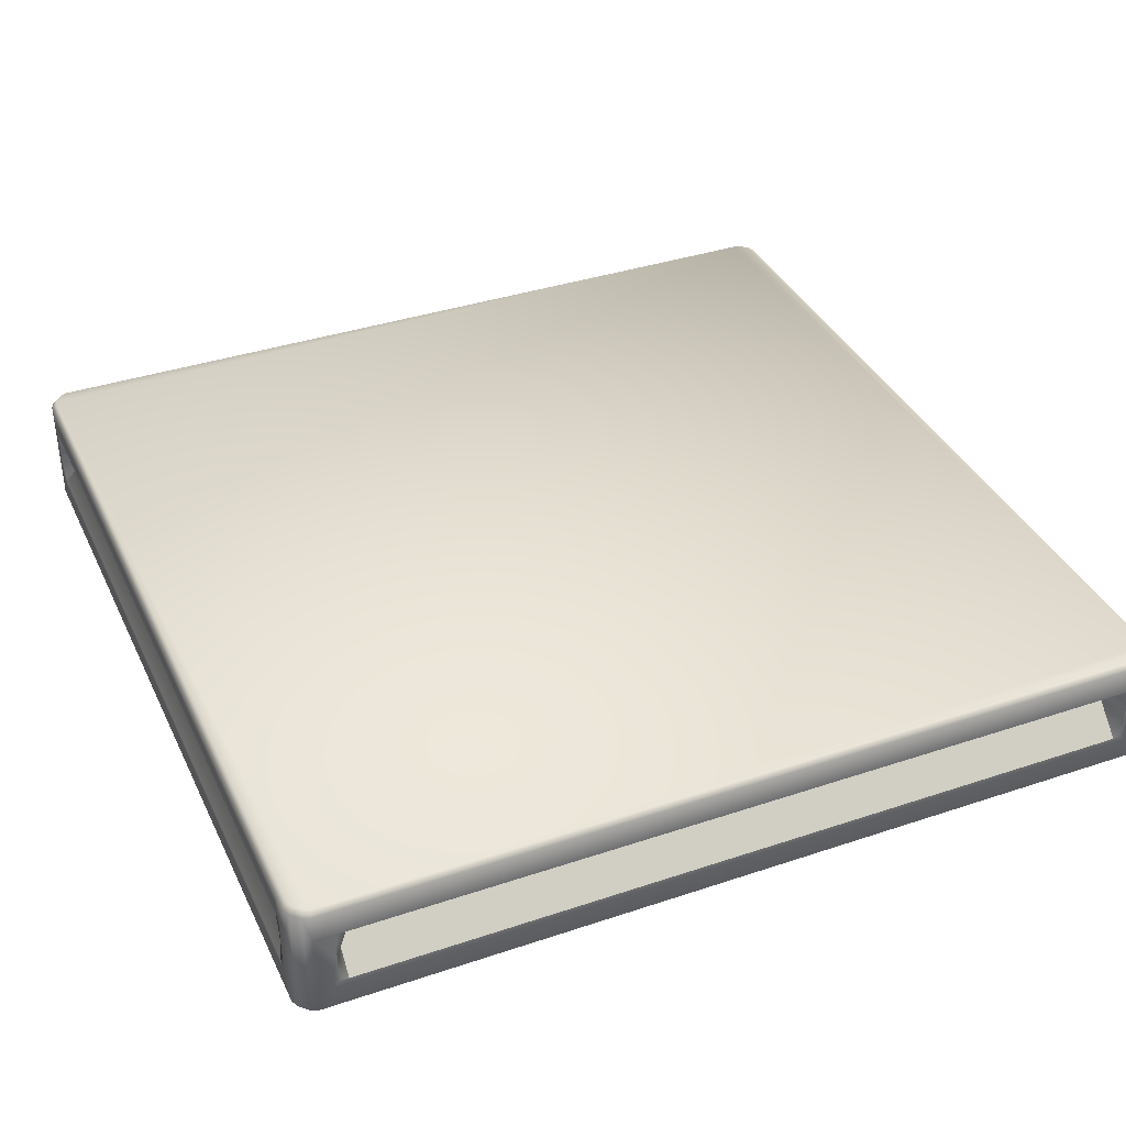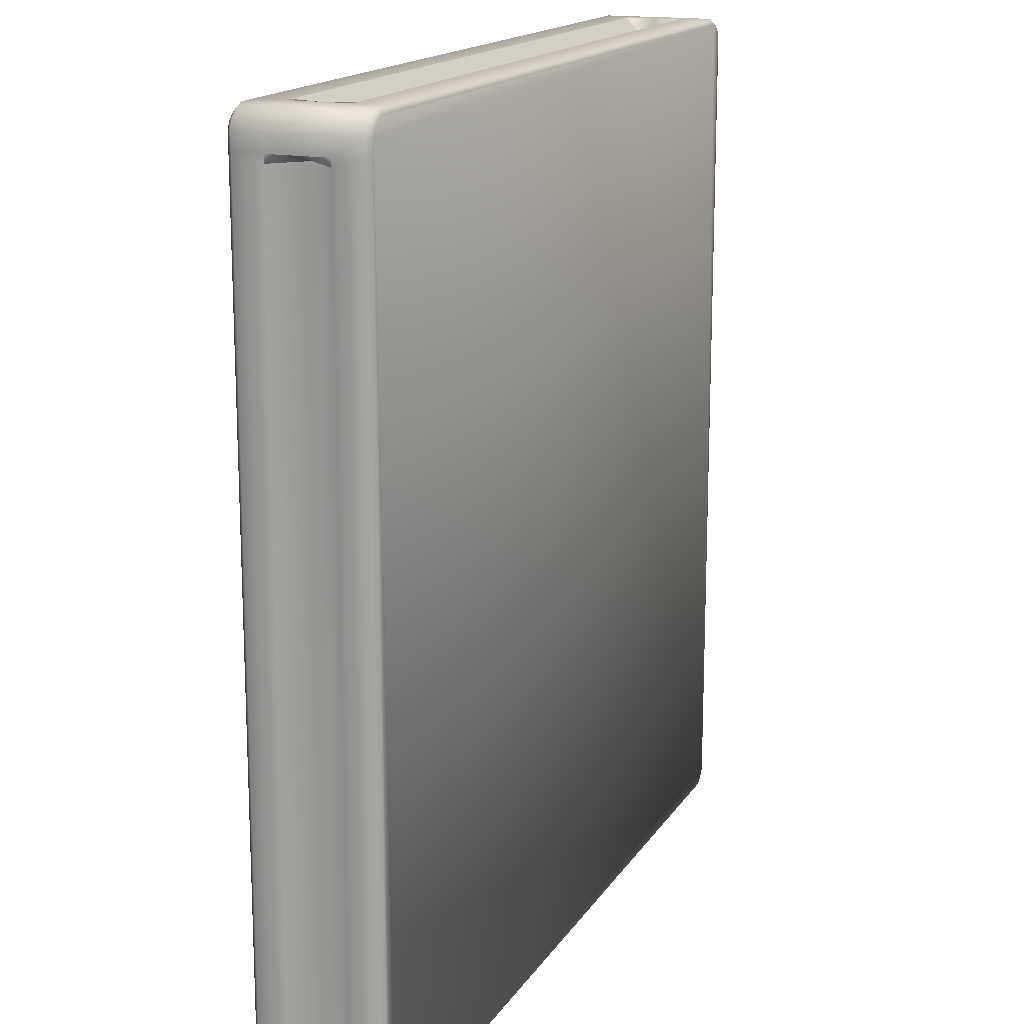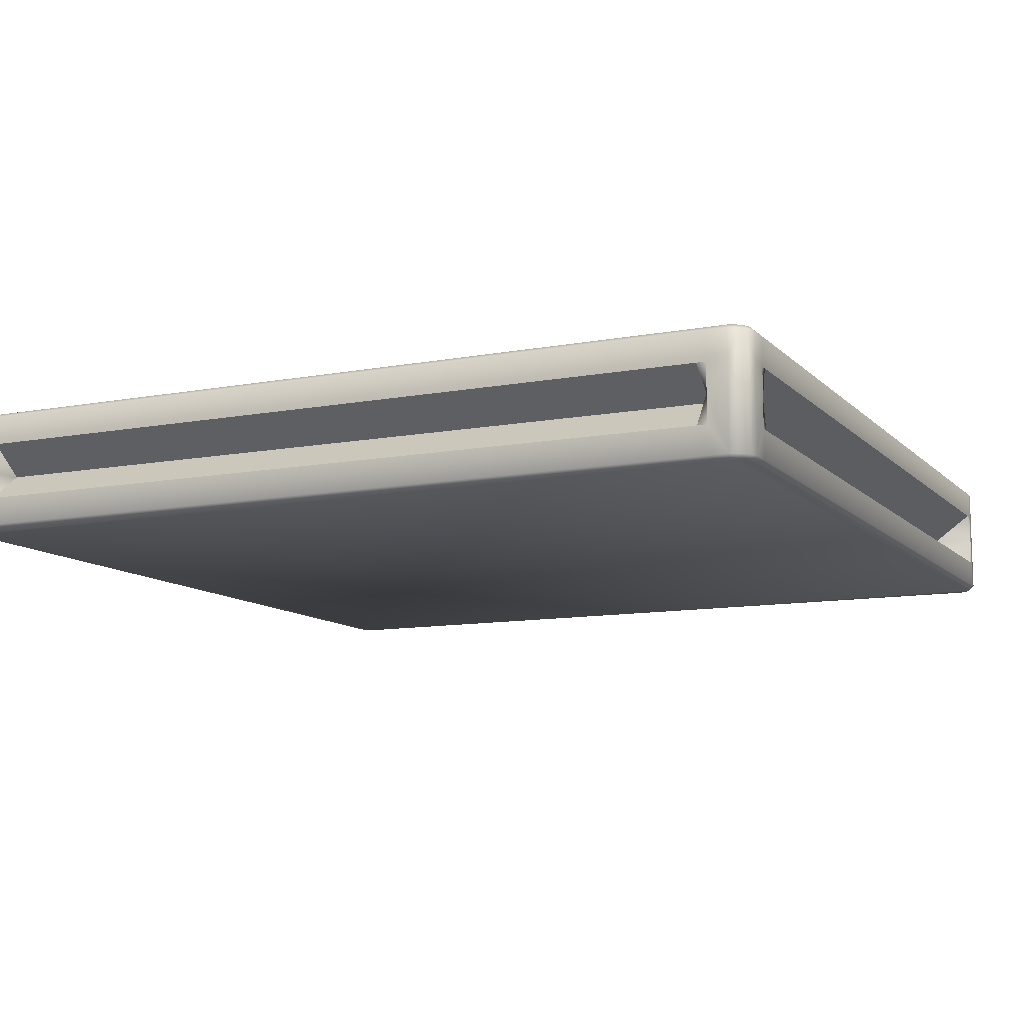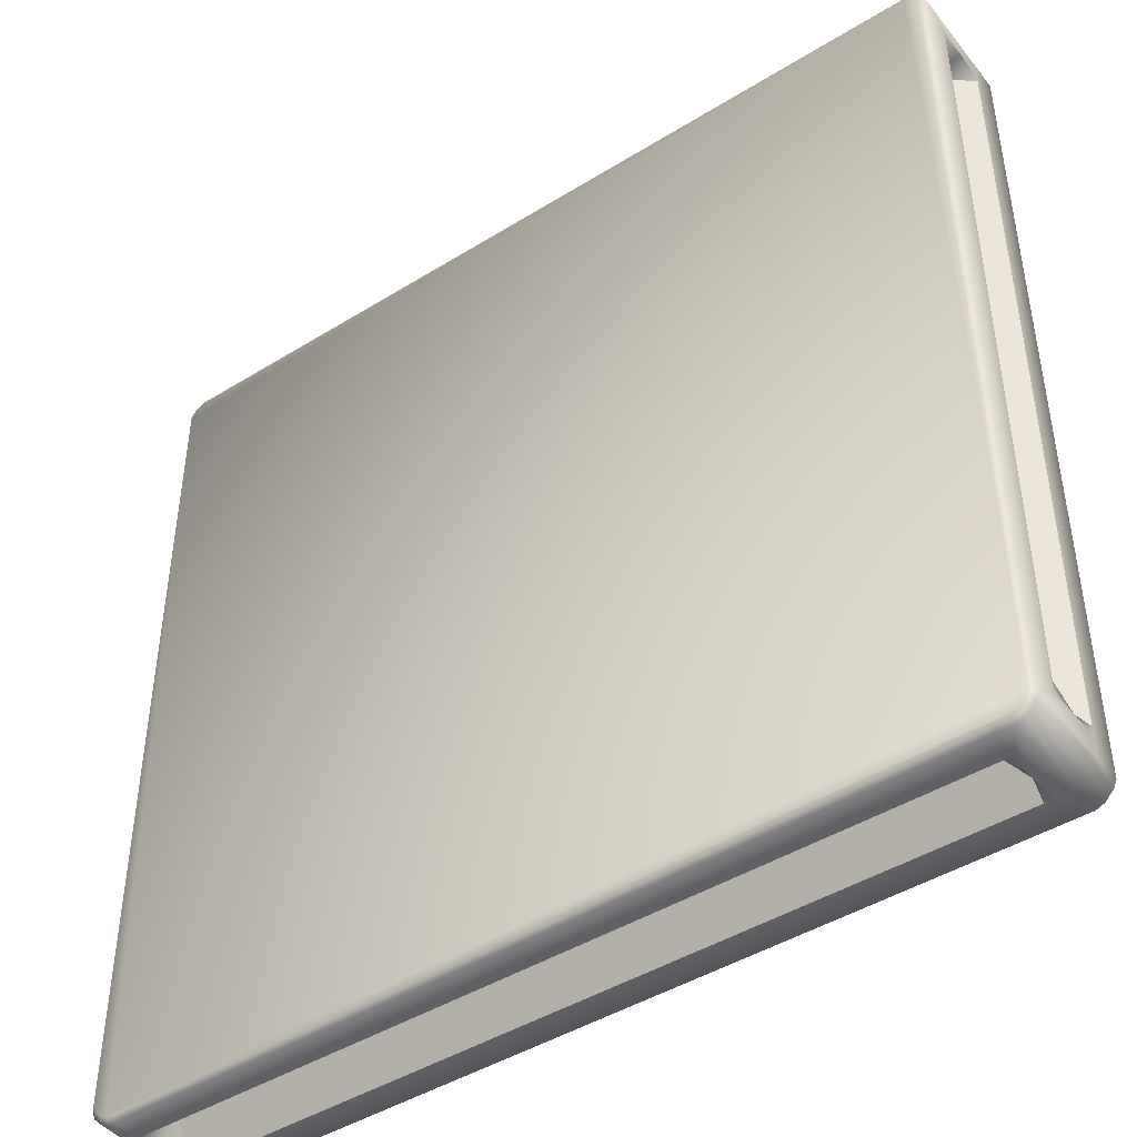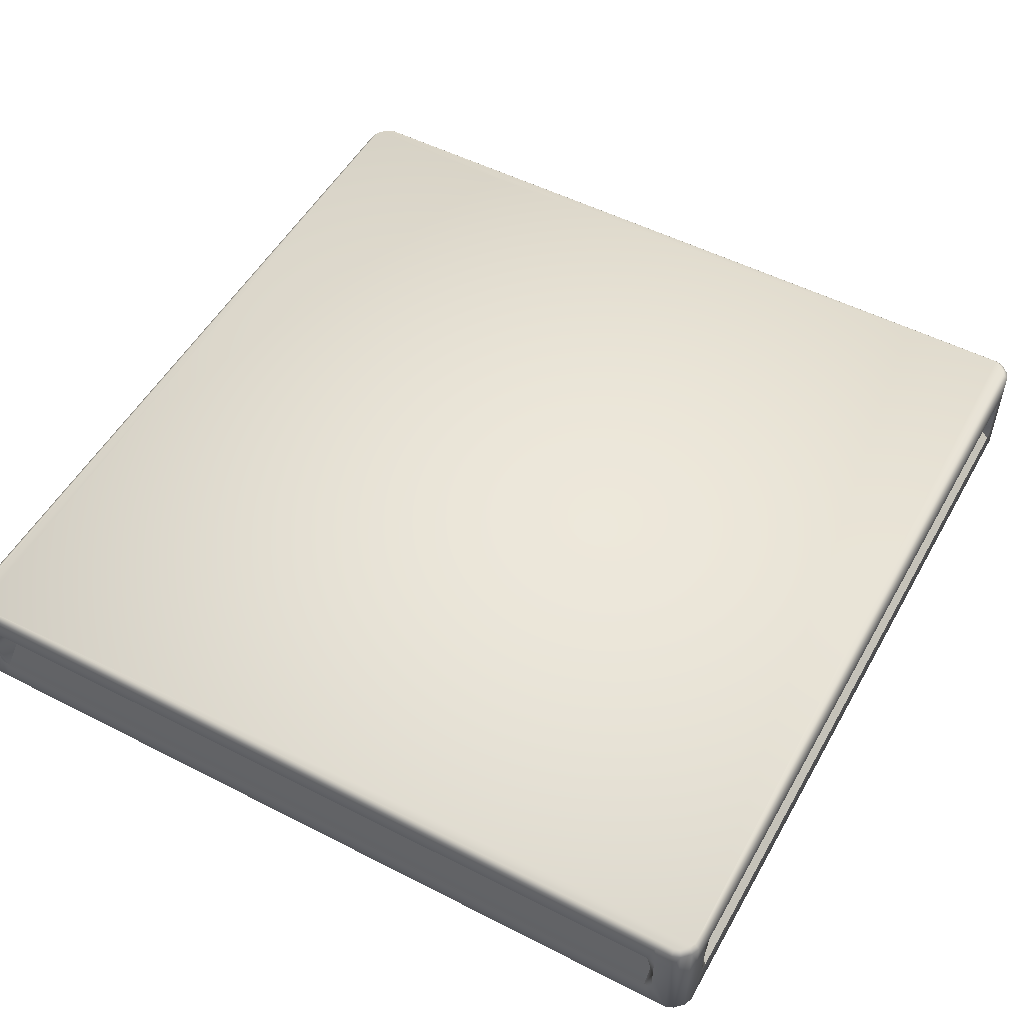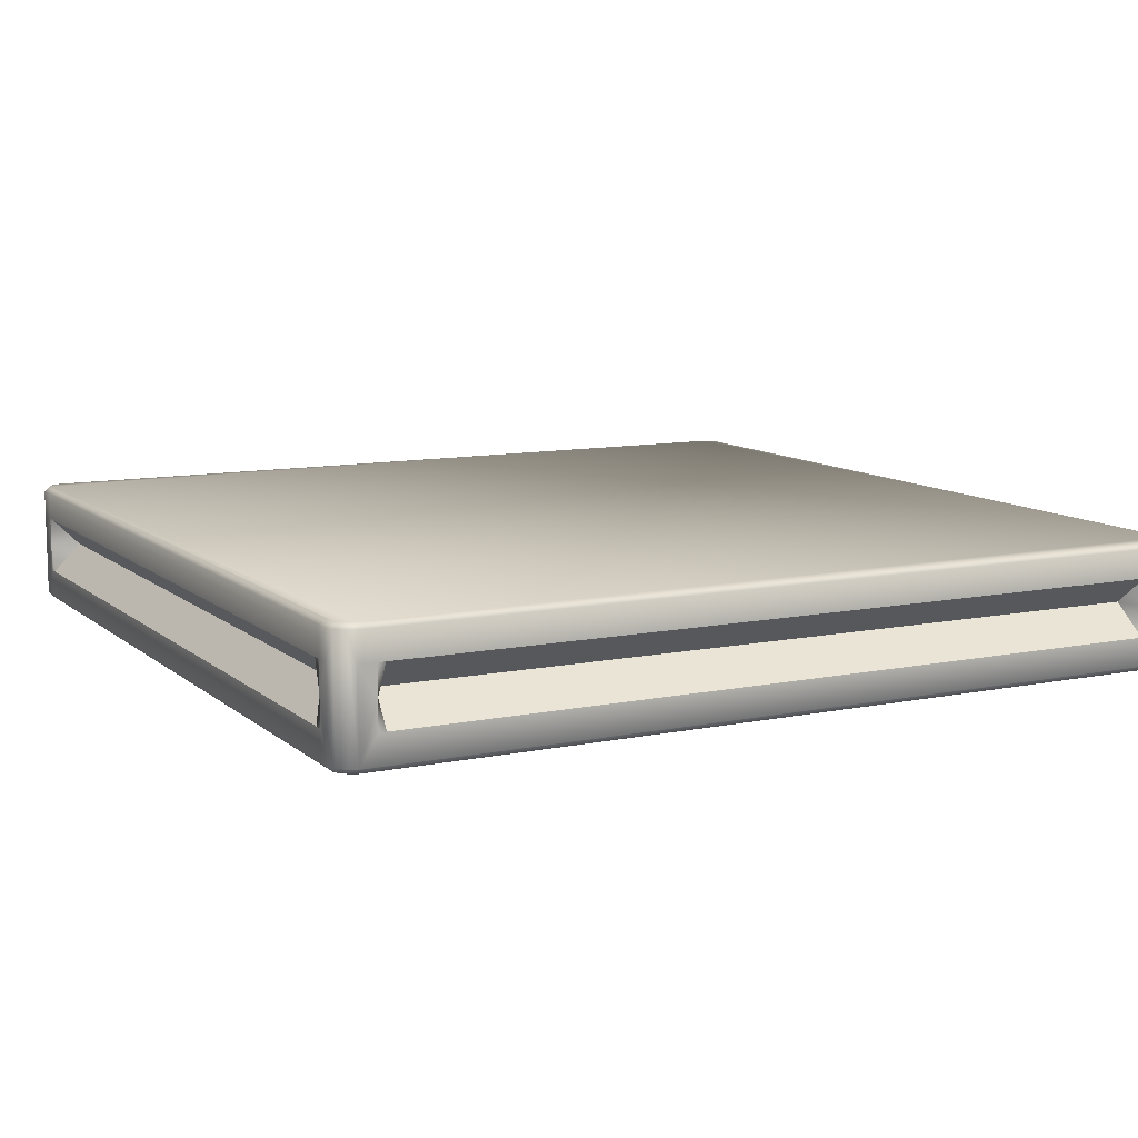
<metadata>
{"format":"obj","ext":"obj","renderer":"f3d","projection":"perspective","resolution":1024,"background":"white","views":[{"elev":37.3,"azim":-23.3,"up":"+Y"},{"elev":16.1,"azim":-68.0,"up":"+Z"},{"elev":-10.8,"azim":115.2,"up":"+Y"},{"elev":-44.7,"azim":35.8,"up":"+Z"},{"elev":52.3,"azim":-61.1,"up":"+Y"},{"elev":10.3,"azim":62.4,"up":"+Y"}]}
</metadata>
<code>
v 2.891 0 -2.932
v 2.937 0 -2.886
v 2.955 0 -2.844
v -2.849 0 -2.95
v 2.937 0 2.886
v 2.955 0 -2.707
v 2.955 0 2.729
v 2.955 0 2.844
v 2.849 0 2.95
v 2.891 0 2.932
v -2.891 0 2.932
v 2.752 0 2.95
v -2.717 0 2.95
v -2.849 0 2.95
v -2.955 0 2.844
v -2.937 0 2.886
v -2.937 0 -2.886
v -2.955 0 2.727
v -2.955 0 -2.768
v -2.955 0 -2.844
v -2.891 0 -2.932
v -2.804 0 -2.95
v 2.721 0 -2.95
v 2.849 0 -2.95
v 2.937 0.8475 -2.886
v 2.891 0.8475 -2.932
v 2.849 0.8475 -2.95
v 2.955 0.8475 2.844
v -2.891 0.8475 -2.932
v 2.721 0.8475 -2.95
v -2.804 0.8475 -2.95
v -2.849 0.8475 -2.95
v -2.955 0.8475 -2.844
v -2.937 0.8475 -2.886
v -2.937 0.8475 2.886
v -2.955 0.8475 -2.768
v -2.955 0.8475 2.727
v -2.955 0.8475 2.844
v -2.849 0.8475 2.95
v -2.891 0.8475 2.932
v 2.891 0.8475 2.932
v -2.717 0.8475 2.95
v 2.752 0.8475 2.95
v 2.849 0.8475 2.95
v 2.937 0.8475 2.886
v 2.955 0.8475 2.729
v 2.955 0.8475 -2.707
v 2.955 0.8475 -2.844
v 2.728 0.424 -2.984
v 2.856 0.6204 -2.984
v 2.856 0.03468 -2.984
v 2.728 0.2276 -2.984
v -2.99 0.424 -2.775
v -2.99 0.6204 -2.851
v -2.99 0.03468 -2.851
v -2.99 0.2276 -2.775
v -2.967 0.8128 -2.906
v -2.911 0.8128 -2.962
v -2.911 0.03468 -2.962
v -2.967 0.03468 -2.906
v 2.967 0.8128 -2.906
v 2.967 0.03468 -2.906
v 2.911 0.03468 -2.962
v 2.911 0.8128 -2.962
v -2.911 0.8128 2.962
v -2.967 0.8128 2.906
v -2.967 0.03468 2.906
v -2.911 0.03468 2.962
v -2.856 0.8128 -2.984
v -2.856 0.6204 -2.984
v -2.856 0.03468 -2.984
v 2.856 0.8128 -2.984
v -2.99 0.6204 2.851
v -2.99 0.03468 2.851
v -2.99 0.8128 -2.851
v 2.99 0.6204 -2.851
v 2.99 0.03468 -2.851
v 2.99 0.8128 -2.851
v -2.856 0.6204 2.984
v -2.856 0.03468 2.984
v -2.99 0.03468 2.733
v -2.811 0.03468 -2.984
v 2.728 0.8128 -2.984
v -2.99 0.8128 -2.775
v -2.856 0.8128 2.984
v -2.99 0.8128 2.851
v -2.724 0.424 2.984
v -2.724 0.2276 2.984
v 2.99 0.424 2.735
v 2.99 0.6204 2.851
v 2.99 0.03468 2.851
v 2.99 0.2276 2.735
v 2.967 0.8128 2.906
v 2.911 0.8128 2.962
v 2.911 0.03468 2.962
v 2.967 0.03468 2.906
v 2.856 0.8128 2.984
v 2.856 0.6204 2.984
v 2.856 0.03468 2.984
v 2.99 0.8128 2.851
v 2.99 0.03468 -2.713
v 2.758 0.03468 2.984
v -2.724 0.8128 2.984
v 2.99 0.8128 2.735
v -2.811 0.6204 -2.984
v -2.99 0.8128 2.733
v -2.99 0.6204 2.733
v 2.758 0.6204 2.984
v 2.99 0.6204 -2.713
v 2.728 0.03468 -2.984
v 2.679 0.2276 -2.984
v -2.811 0.8128 -2.984
v 2.728 0.6204 -2.984
v -2.743 0.6204 -2.984
v -2.743 0.424 -2.713
v -2.811 0.424 -2.984
v -2.811 0.2276 -2.984
v -2.99 0.2276 2.733
v -2.99 0.03468 -2.775
v -2.99 0.6204 2.681
v -2.795 0.424 2.681
v -2.99 0.424 2.733
v -2.99 0.2276 -2.702
v -2.99 0.6204 -2.775
v 2.758 0.2276 2.984
v -2.724 0.03468 2.984
v 2.758 0.8128 2.984
v 2.701 0.6204 2.984
v 2.701 0.424 2.786
v 2.758 0.424 2.984
v -2.661 0.2276 2.984
v -2.724 0.6204 2.984
v 2.99 0.2276 -2.713
v 2.99 0.03468 2.735
v 2.99 0.8128 -2.713
v 2.99 0.6204 -2.648
v 2.744 0.424 -2.648
v 2.99 0.424 -2.713
v 2.99 0.2276 2.685
v 2.99 0.6204 2.735
v 2.679 0.424 -2.713
v -2.795 0.424 -2.702
v -2.661 0.424 2.786
v 2.744 0.424 2.685
v 2.99 0.6204 2.685
v 2.99 0.2276 -2.648
v -2.661 0.6204 2.984
v 2.701 0.2276 2.984
v -2.99 0.6204 -2.702
v -2.99 0.2276 2.681
v 2.679 0.6204 -2.984
v -2.743 0.2276 -2.984
f 1 2 3
f 1 3 4
f 5 6 7
f 5 7 8
f 6 5 9
f 6 9 3
f 5 10 9
f 11 12 13
f 11 13 14
f 12 11 15
f 12 15 9
f 11 16 15
f 9 15 4
f 9 4 3
f 17 18 19
f 17 19 20
f 18 17 4
f 18 4 15
f 17 21 4
f 22 23 1
f 22 1 4
f 24 1 23
f 25 26 27
f 25 27 28
f 29 30 31
f 29 31 32
f 30 29 33
f 30 33 27
f 29 34 33
f 35 36 37
f 35 37 38
f 36 35 39
f 36 39 33
f 35 40 39
f 33 39 28
f 33 28 27
f 41 42 43
f 41 43 44
f 42 41 28
f 42 28 39
f 41 45 28
f 46 47 25
f 46 25 28
f 48 25 47
f 49 50 51
f 49 51 52
f 53 54 55
f 53 55 56
f 57 58 59
f 57 59 60
f 61 62 63
f 61 63 64
f 65 66 67
f 65 67 68
f 58 69 70
f 58 70 59
f 71 59 70
f 63 51 50
f 63 50 64
f 72 64 50
f 67 66 73
f 67 73 74
f 57 55 54
f 57 54 75
f 60 55 57
f 76 77 61
f 76 61 78
f 61 77 62
f 79 65 68
f 79 68 80
f 15 74 81
f 15 81 18
f 4 71 82
f 4 82 22
f 27 72 83
f 27 83 30
f 33 75 84
f 33 84 36
f 2 1 63
f 2 63 62
f 21 17 60
f 21 60 59
f 16 11 68
f 16 68 67
f 26 25 61
f 26 61 64
f 34 29 58
f 34 58 57
f 40 35 66
f 40 66 65
f 1 24 51
f 1 51 63
f 4 21 59
f 4 59 71
f 15 16 67
f 15 67 74
f 27 26 64
f 27 64 72
f 33 34 57
f 33 57 75
f 39 40 65
f 39 65 85
f 3 2 62
f 3 62 77
f 17 20 55
f 17 55 60
f 11 14 80
f 11 80 68
f 25 48 78
f 25 78 61
f 29 32 69
f 29 69 58
f 35 38 86
f 35 86 66
f 87 79 80
f 87 80 88
f 89 90 91
f 89 91 92
f 93 94 95
f 93 95 96
f 94 97 98
f 94 98 95
f 99 95 98
f 93 91 90
f 93 90 100
f 96 91 93
f 3 77 101
f 3 101 6
f 9 99 102
f 9 102 12
f 39 85 103
f 39 103 42
f 28 100 104
f 28 104 46
f 10 5 96
f 10 96 95
f 45 41 94
f 45 94 93
f 9 10 95
f 9 95 99
f 28 45 93
f 28 93 100
f 5 8 91
f 5 91 96
f 41 44 97
f 41 97 94
f 70 69 105
f 106 107 73
f 106 73 86
f 98 97 108
f 76 78 109
f 110 111 52
f 110 51 24
f 110 24 23
f 112 31 30
f 112 30 83
f 83 72 113
f 113 50 49
f 110 23 22
f 110 22 82
f 112 114 105
f 114 115 116
f 114 116 105
f 82 71 117
f 112 69 32
f 112 32 31
f 81 74 118
f 119 19 18
f 119 18 81
f 106 86 38
f 106 38 37
f 106 120 107
f 120 121 122
f 120 122 107
f 119 123 56
f 106 37 36
f 106 36 84
f 119 55 20
f 119 20 19
f 84 75 124
f 124 54 53
f 102 99 125
f 126 13 12
f 126 12 102
f 127 97 44
f 127 44 43
f 127 128 108
f 128 129 130
f 128 130 108
f 126 131 88
f 127 43 42
f 127 42 103
f 126 80 14
f 126 14 13
f 79 132 103
f 79 103 85
f 132 79 87
f 101 77 133
f 134 7 6
f 134 6 101
f 135 78 48
f 135 48 47
f 135 136 109
f 136 137 138
f 136 138 109
f 134 139 92
f 135 47 46
f 135 46 104
f 134 91 8
f 134 8 7
f 104 100 140
f 140 90 89
f 111 141 49
f 111 49 52
f 123 142 53
f 123 53 56
f 131 143 87
f 131 87 88
f 139 144 89
f 139 89 92
f 144 137 136
f 144 136 145
f 138 137 146
f 138 146 133
f 137 144 139
f 137 139 146
f 89 144 145
f 89 145 140
f 143 129 128
f 143 128 147
f 130 129 148
f 130 148 125
f 129 143 131
f 129 131 148
f 87 143 147
f 87 147 132
f 142 121 120
f 142 120 149
f 122 121 150
f 122 150 118
f 121 142 123
f 121 123 150
f 53 142 149
f 53 149 124
f 141 115 114
f 141 114 151
f 116 115 152
f 116 152 117
f 115 141 111
f 115 111 152
f 49 141 151
f 49 151 113
f 70 105 116
f 84 124 149
f 150 123 119
f 150 119 81
f 151 114 112
f 151 112 83
f 82 117 152
f 149 120 106
f 149 106 84
f 81 118 150
f 73 107 122
f 148 131 126
f 148 126 102
f 103 132 147
f 147 128 127
f 147 127 103
f 98 108 130
f 146 139 134
f 146 134 101
f 104 140 145
f 102 125 148
f 76 109 138
f 83 113 151
f 152 111 110
f 152 110 82
f 101 133 146
f 145 136 135
f 145 135 104
f 55 119 56
f 75 54 124
f 69 112 105
f 116 117 71
f 116 71 70
f 66 86 73
f 79 85 65
f 80 126 88
f 122 118 74
f 122 74 73
f 100 90 140
f 130 125 99
f 130 99 98
f 91 134 92
f 97 127 108
f 78 135 109
f 72 50 113
f 51 110 52
f 138 133 77
f 138 77 76

</code>
